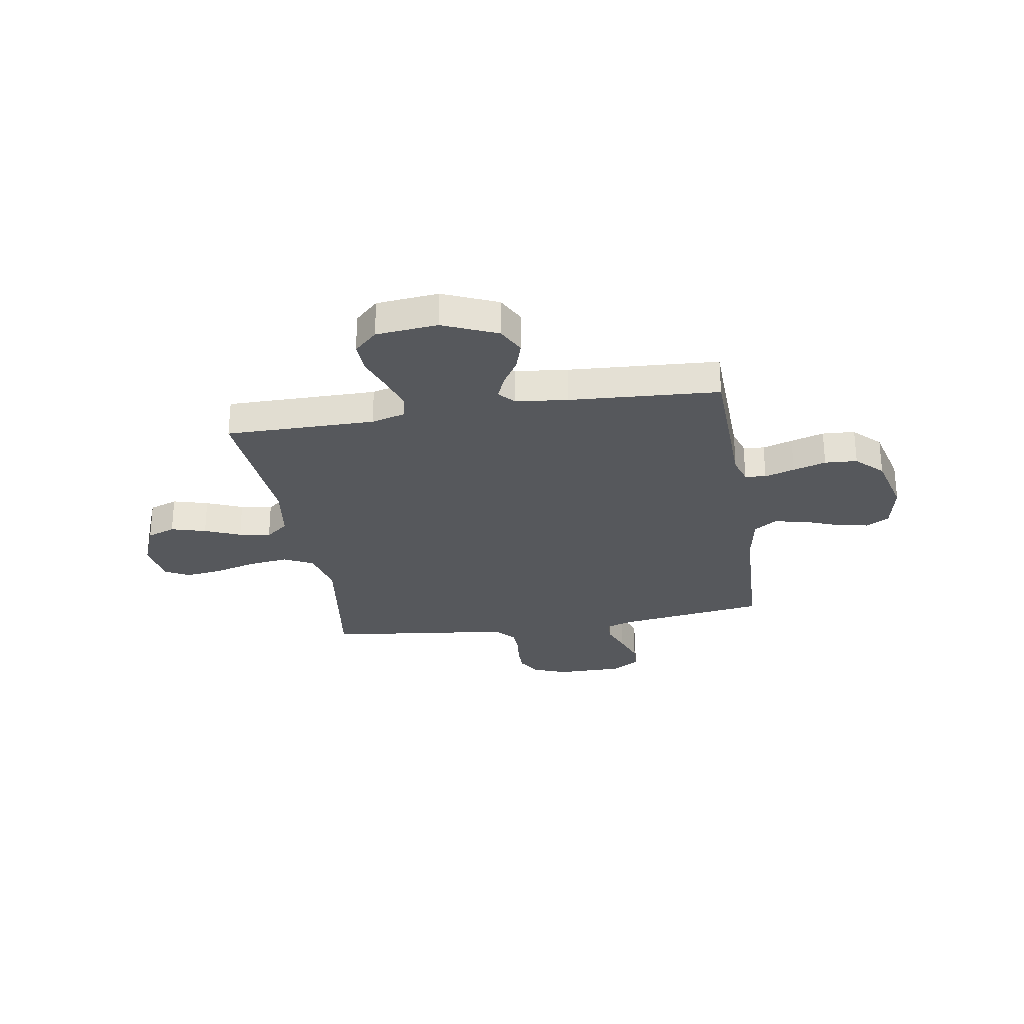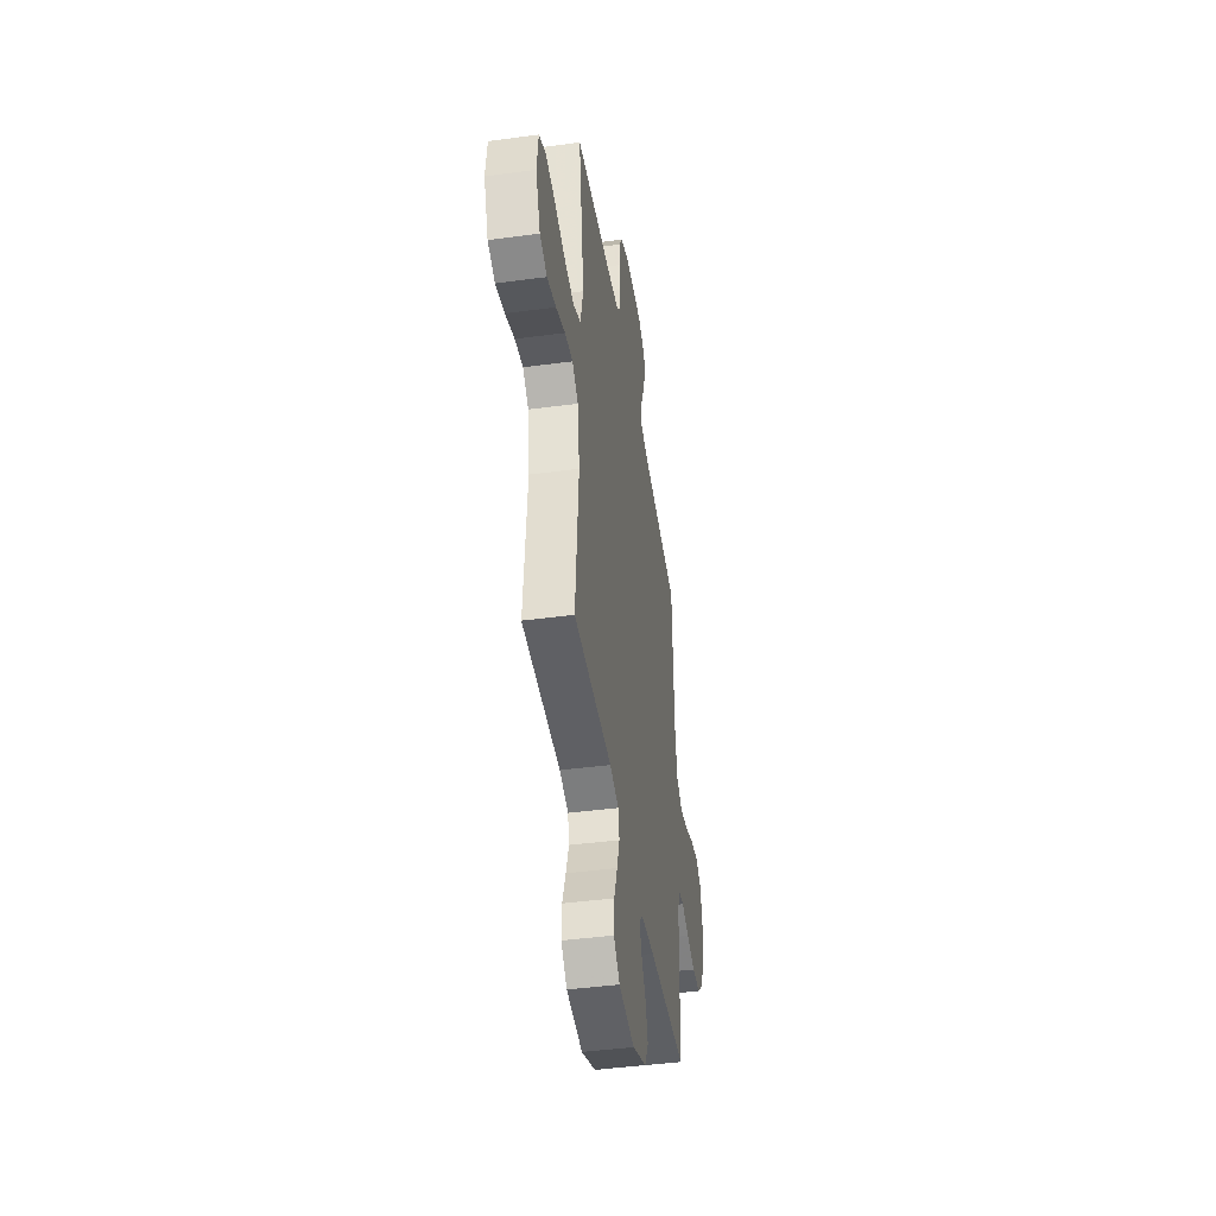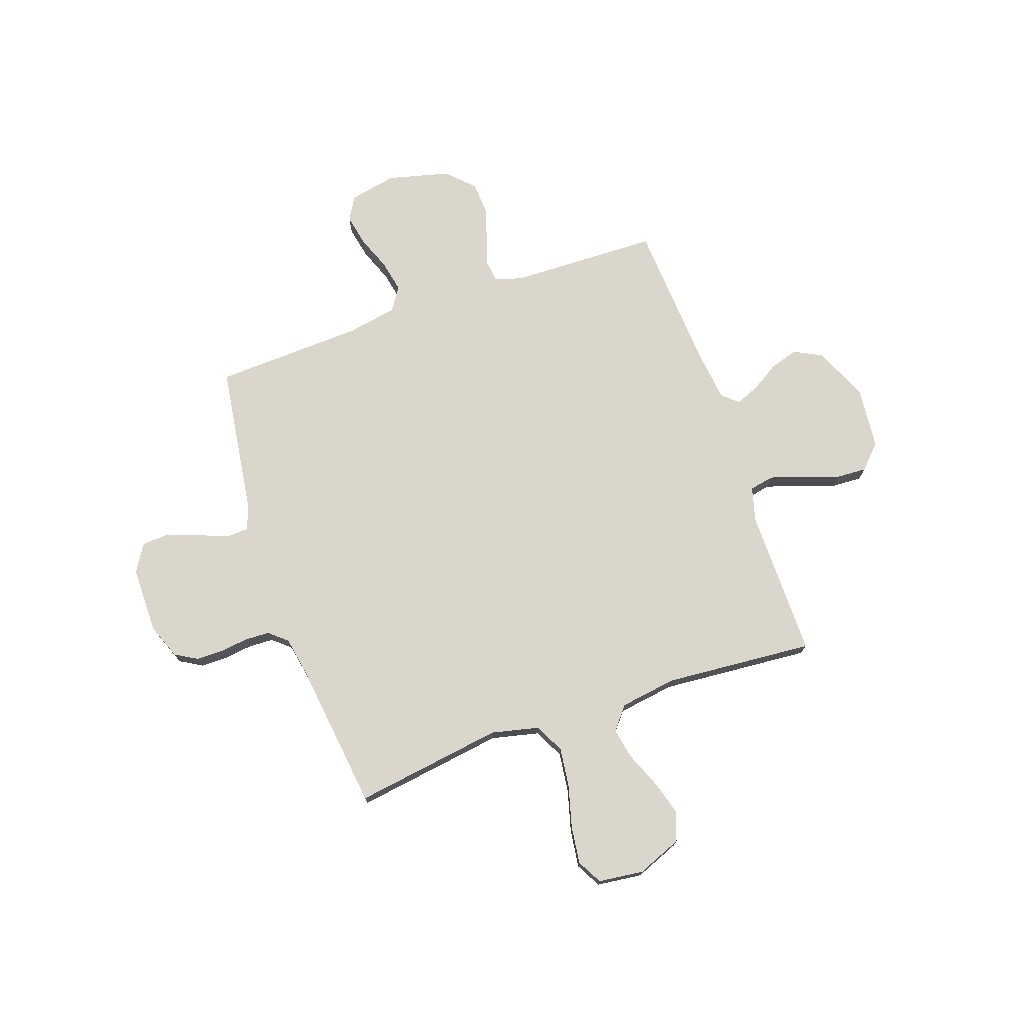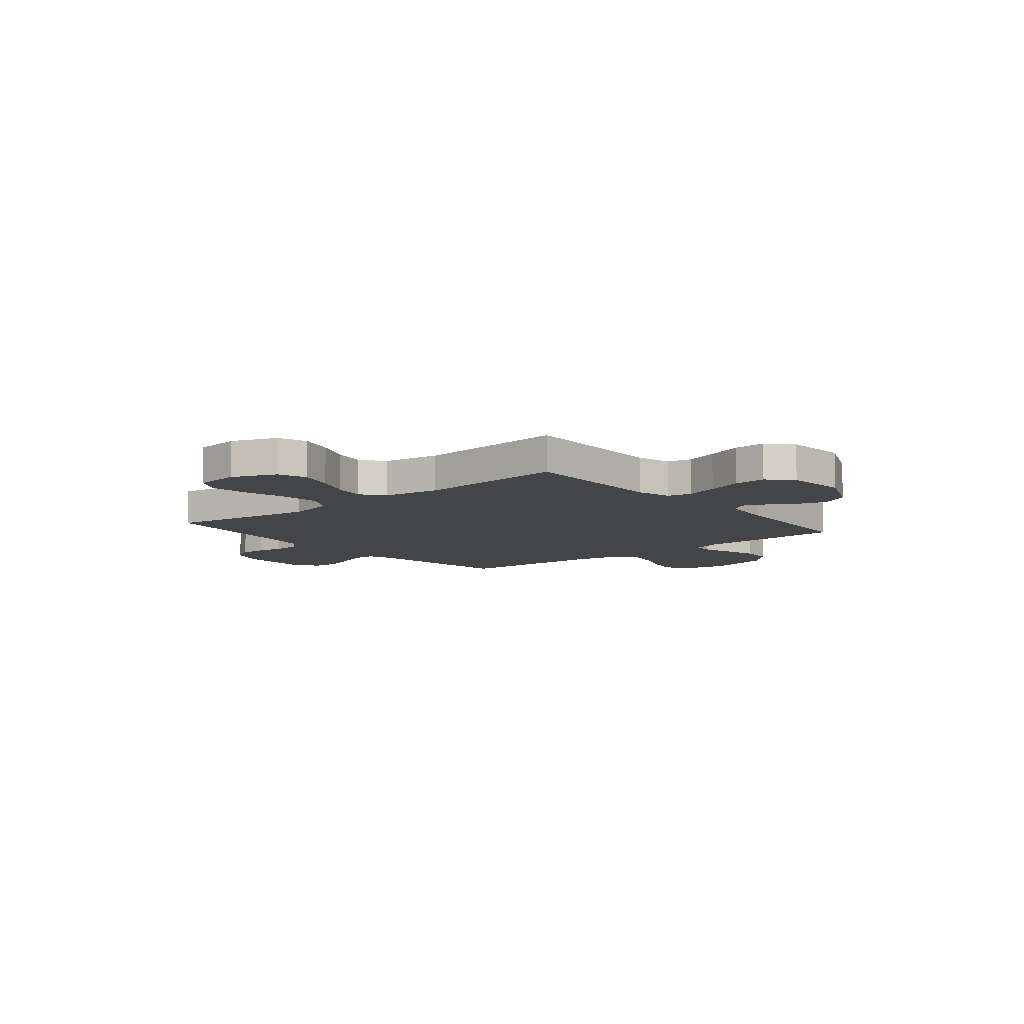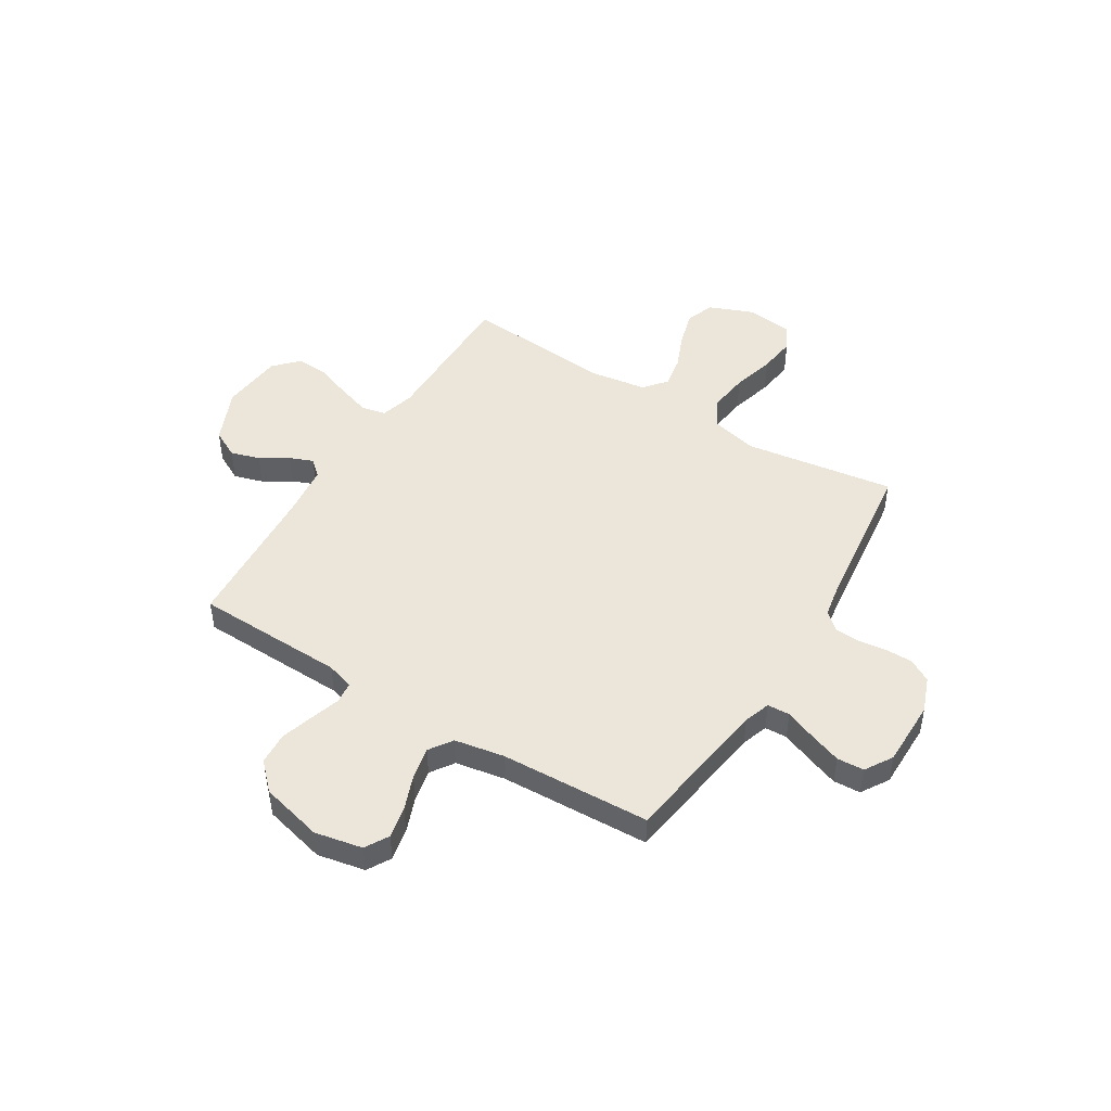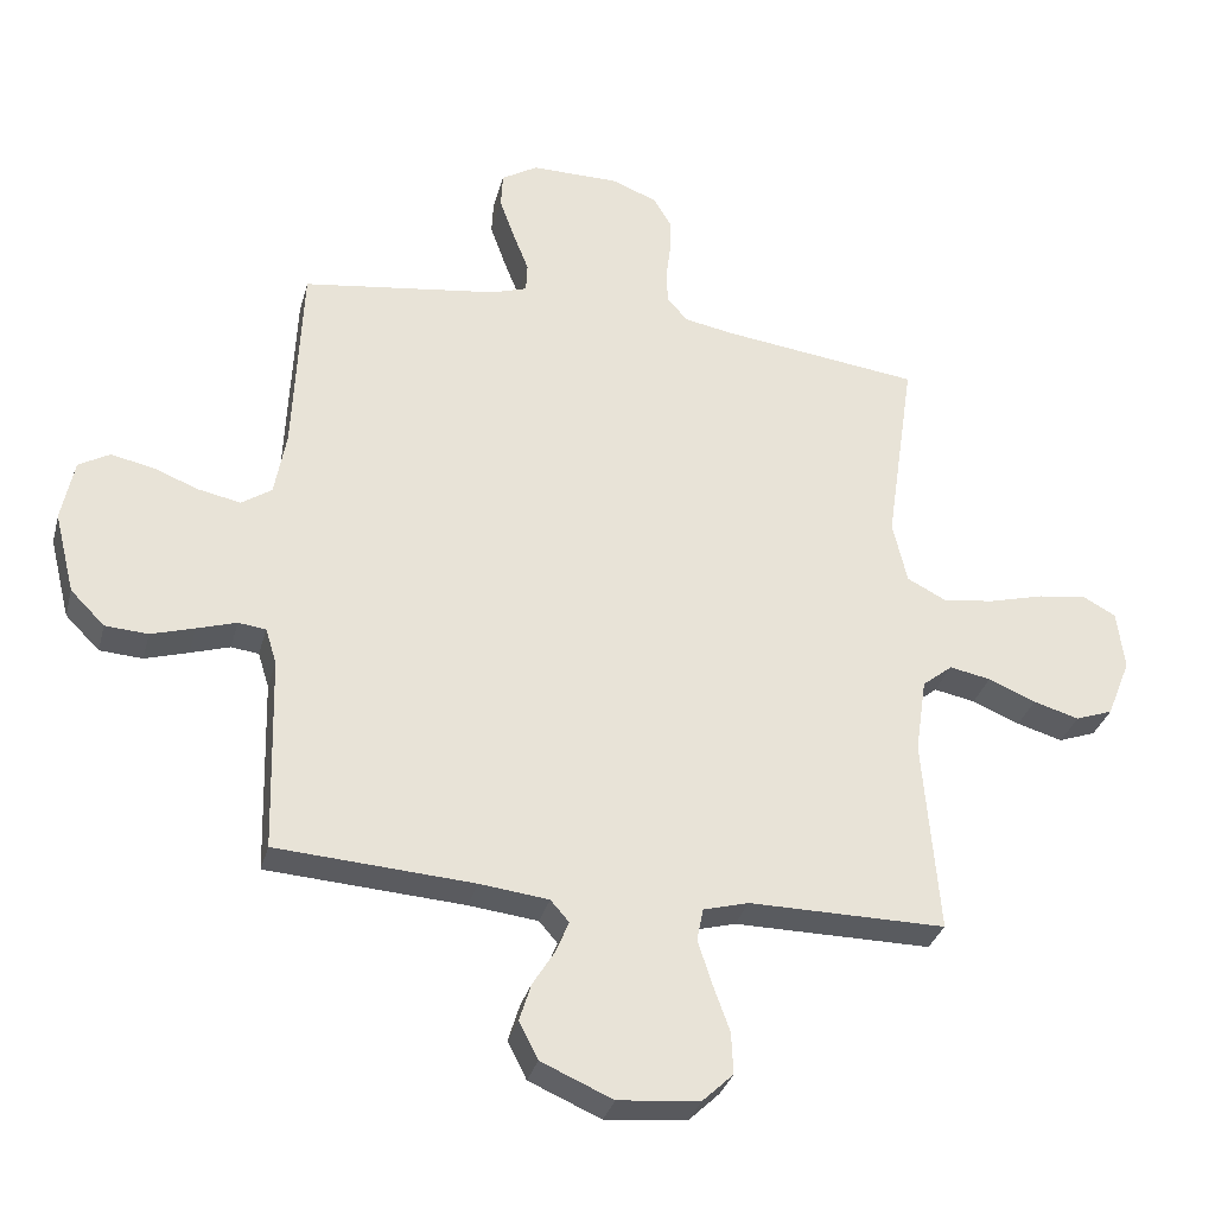
<metadata>
{"format":"obj","ext":"obj","renderer":"f3d","projection":"perspective","resolution":1024,"background":"white","views":[{"elev":-27.8,"azim":-170.6,"up":"+Y"},{"elev":-44.0,"azim":98.9,"up":"+Z"},{"elev":74.0,"azim":70.8,"up":"+Y"},{"elev":-9.0,"azim":129.4,"up":"+Y"},{"elev":47.3,"azim":-58.3,"up":"+Y"},{"elev":-32.4,"azim":-14.5,"up":"+Z"}]}
</metadata>
<code>
v 0.5 0.07 0.5
v 0.456 0.07 0.2
v 0.478 0.07 0.105
v 0.537 0.07 0.075
v 0.616 0.07 0.085
v 0.701 0.07 0.108
v 0.776 0.07 0.118
v 0.826 0.07 0.091
v 0.837 0.07 0
v 0.801 0.07 -0.09
v 0.744 0.07 -0.111
v 0.674 0.07 -0.091
v 0.602 0.07 -0.061
v 0.539 0.07 -0.049
v 0.493 0.07 -0.086
v 0.476 0.07 -0.2
v 0.5 0.07 -0.5
v 0.2 0.07 -0.499
v 0.131 0.07 -0.518
v 0.121 0.07 -0.567
v 0.142 0.07 -0.633
v 0.168 0.07 -0.705
v 0.171 0.07 -0.769
v 0.124 0.07 -0.814
v 0 0.07 -0.826
v -0.109 0.07 -0.779
v -0.138 0.07 -0.723
v -0.12 0.07 -0.665
v -0.086 0.07 -0.61
v -0.067 0.07 -0.563
v -0.095 0.07 -0.531
v -0.2 0.07 -0.519
v -0.5 0.07 -0.5
v -0.508 0.07 -0.2
v -0.525 0.07 -0.146
v -0.567 0.07 -0.141
v -0.627 0.07 -0.16
v -0.693 0.07 -0.18
v -0.758 0.07 -0.176
v -0.81 0.07 -0.124
v -0.841 0.07 0
v -0.822 0.07 0.095
v -0.775 0.07 0.122
v -0.711 0.07 0.109
v -0.641 0.07 0.082
v -0.577 0.07 0.069
v -0.531 0.07 0.1
v -0.513 0.07 0.2
v -0.5 0.07 0.5
v -0.2 0.07 0.543
v -0.147 0.07 0.561
v -0.145 0.07 0.606
v -0.169 0.07 0.667
v -0.192 0.07 0.731
v -0.189 0.07 0.785
v -0.134 0.07 0.819
v 0 0.07 0.819
v 0.07 0.07 0.792
v 0.096 0.07 0.747
v 0.096 0.07 0.693
v 0.089 0.07 0.637
v 0.091 0.07 0.587
v 0.122 0.07 0.551
v 0.2 0.07 0.537
v 0.5 0 0.5
v 0.456 0 0.2
v 0.478 0 0.105
v 0.537 0 0.075
v 0.616 0 0.085
v 0.701 0 0.108
v 0.776 0 0.118
v 0.826 0 0.091
v 0.837 0 0
v 0.801 0 -0.09
v 0.744 0 -0.111
v 0.674 0 -0.091
v 0.602 0 -0.061
v 0.539 0 -0.049
v 0.493 0 -0.086
v 0.476 0 -0.2
v 0.5 0 -0.5
v 0.2 0 -0.499
v 0.131 0 -0.518
v 0.121 0 -0.567
v 0.142 0 -0.633
v 0.168 0 -0.705
v 0.171 0 -0.769
v 0.124 0 -0.814
v 0 0 -0.826
v -0.109 0 -0.779
v -0.138 0 -0.723
v -0.12 0 -0.665
v -0.086 0 -0.61
v -0.067 0 -0.563
v -0.095 0 -0.531
v -0.2 0 -0.519
v -0.5 0 -0.5
v -0.508 0 -0.2
v -0.525 0 -0.146
v -0.567 0 -0.141
v -0.627 0 -0.16
v -0.693 0 -0.18
v -0.758 0 -0.176
v -0.81 0 -0.124
v -0.841 0 0
v -0.822 0 0.095
v -0.775 0 0.122
v -0.711 0 0.109
v -0.641 0 0.082
v -0.577 0 0.069
v -0.531 0 0.1
v -0.513 0 0.2
v -0.5 0 0.5
v -0.2 0 0.543
v -0.147 0 0.561
v -0.145 0 0.606
v -0.169 0 0.667
v -0.192 0 0.731
v -0.189 0 0.785
v -0.134 0 0.819
v 0 0 0.819
v 0.07 0 0.792
v 0.096 0 0.747
v 0.096 0 0.693
v 0.089 0 0.637
v 0.091 0 0.587
v 0.122 0 0.551
v 0.2 0 0.537
f 58 59 60 61
f 58 61 62
f 57 58 62
f 56 57 62
f 55 56 62 63
f 52 53 54 55
f 48 49 50
f 47 48 50 51
f 42 43 44 45
f 42 45 46
f 41 42 46
f 40 41 46
f 39 40 46 47
f 36 37 38 39
f 32 33 34
f 31 32 34 35
f 26 27 28 29
f 26 29 30
f 25 26 30
f 24 25 30
f 21 22 23 24
f 20 21 24 30
f 19 20 30 31
f 16 17 18
f 15 16 18 19
f 10 11 12 13
f 10 13 14
f 9 10 14
f 8 9 14
f 5 6 7 8
f 4 5 8 14
f 3 4 14 15
f 64 1 2
f 63 64 2 3
f 52 55 63 3
f 36 39 47 51
f 35 36 51
f 19 31 35 51
f 19 51 52
f 3 15 19 52
f 125 124 123 122
f 126 125 122
f 126 122 121
f 126 121 120
f 127 126 120 119
f 119 118 117 116
f 114 113 112
f 115 114 112 111
f 109 108 107 106
f 110 109 106
f 110 106 105
f 110 105 104
f 111 110 104 103
f 103 102 101 100
f 98 97 96
f 99 98 96 95
f 93 92 91 90
f 94 93 90
f 94 90 89
f 94 89 88
f 88 87 86 85
f 94 88 85 84
f 95 94 84 83
f 82 81 80
f 83 82 80 79
f 77 76 75 74
f 78 77 74
f 78 74 73
f 78 73 72
f 72 71 70 69
f 78 72 69 68
f 79 78 68 67
f 66 65 128
f 67 66 128 127
f 67 127 119 116
f 115 111 103 100
f 115 100 99
f 115 99 95 83
f 116 115 83
f 116 83 79 67
f 1 65 66 2
f 2 66 67 3
f 3 67 68 4
f 4 68 69 5
f 5 69 70 6
f 6 70 71 7
f 7 71 72 8
f 8 72 73 9
f 9 73 74 10
f 10 74 75 11
f 11 75 76 12
f 12 76 77 13
f 13 77 78 14
f 14 78 79 15
f 15 79 80 16
f 16 80 81 17
f 17 81 82 18
f 18 82 83 19
f 19 83 84 20
f 20 84 85 21
f 21 85 86 22
f 22 86 87 23
f 23 87 88 24
f 24 88 89 25
f 25 89 90 26
f 26 90 91 27
f 27 91 92 28
f 28 92 93 29
f 29 93 94 30
f 30 94 95 31
f 31 95 96 32
f 32 96 97 33
f 33 97 98 34
f 34 98 99 35
f 35 99 100 36
f 36 100 101 37
f 37 101 102 38
f 38 102 103 39
f 39 103 104 40
f 40 104 105 41
f 41 105 106 42
f 42 106 107 43
f 43 107 108 44
f 44 108 109 45
f 45 109 110 46
f 46 110 111 47
f 47 111 112 48
f 48 112 113 49
f 49 113 114 50
f 50 114 115 51
f 51 115 116 52
f 52 116 117 53
f 53 117 118 54
f 54 118 119 55
f 55 119 120 56
f 56 120 121 57
f 57 121 122 58
f 58 122 123 59
f 59 123 124 60
f 60 124 125 61
f 61 125 126 62
f 62 126 127 63
f 63 127 128 64
f 64 128 65 1

</code>
